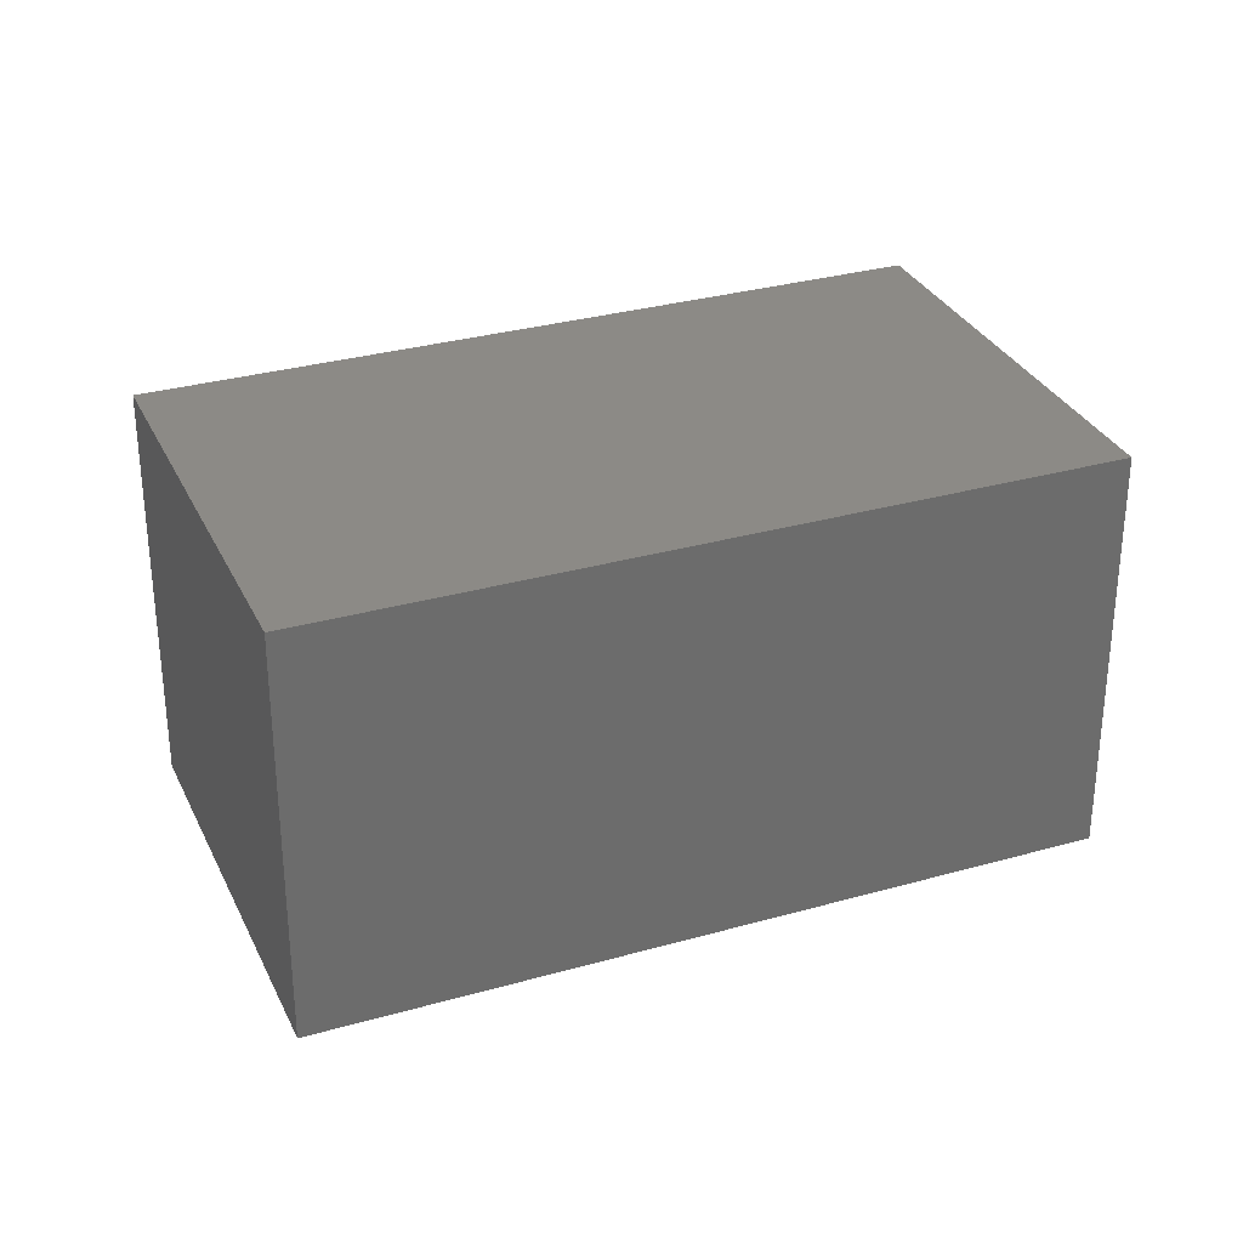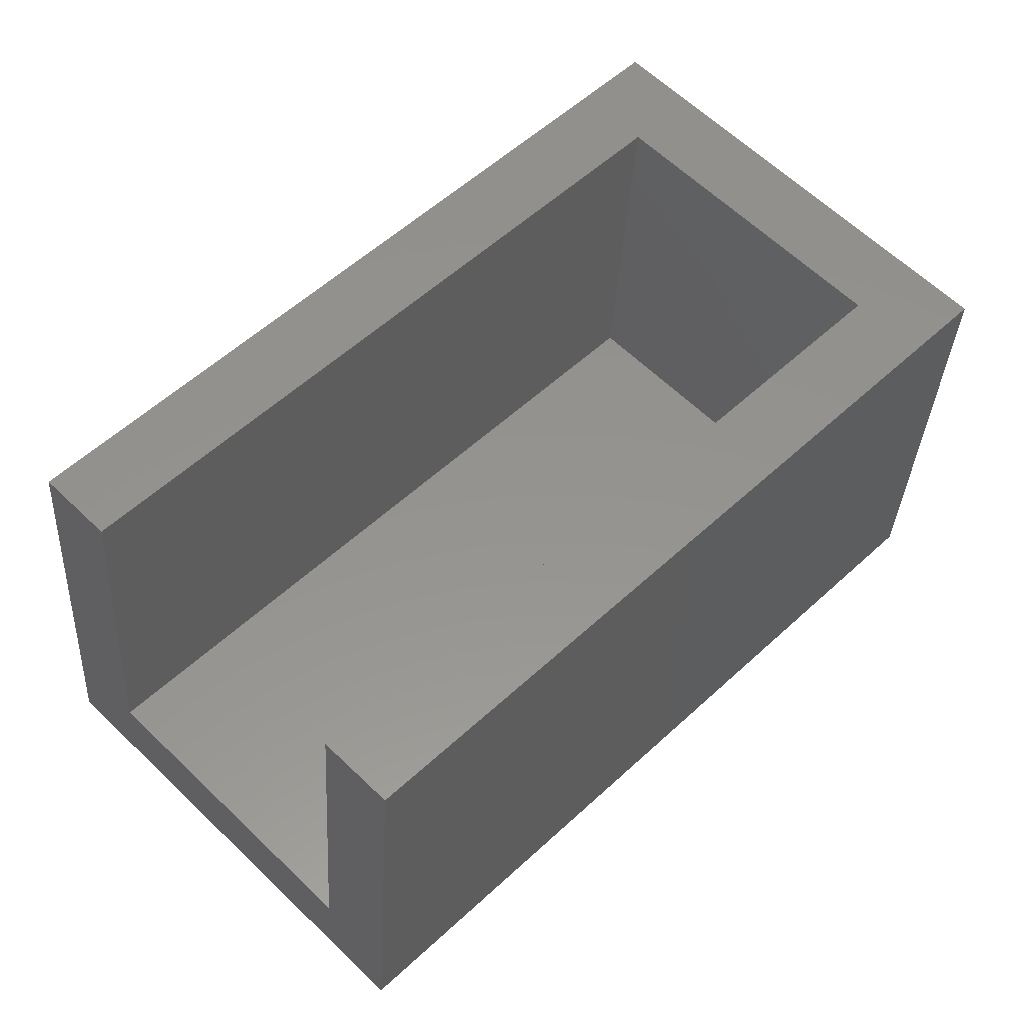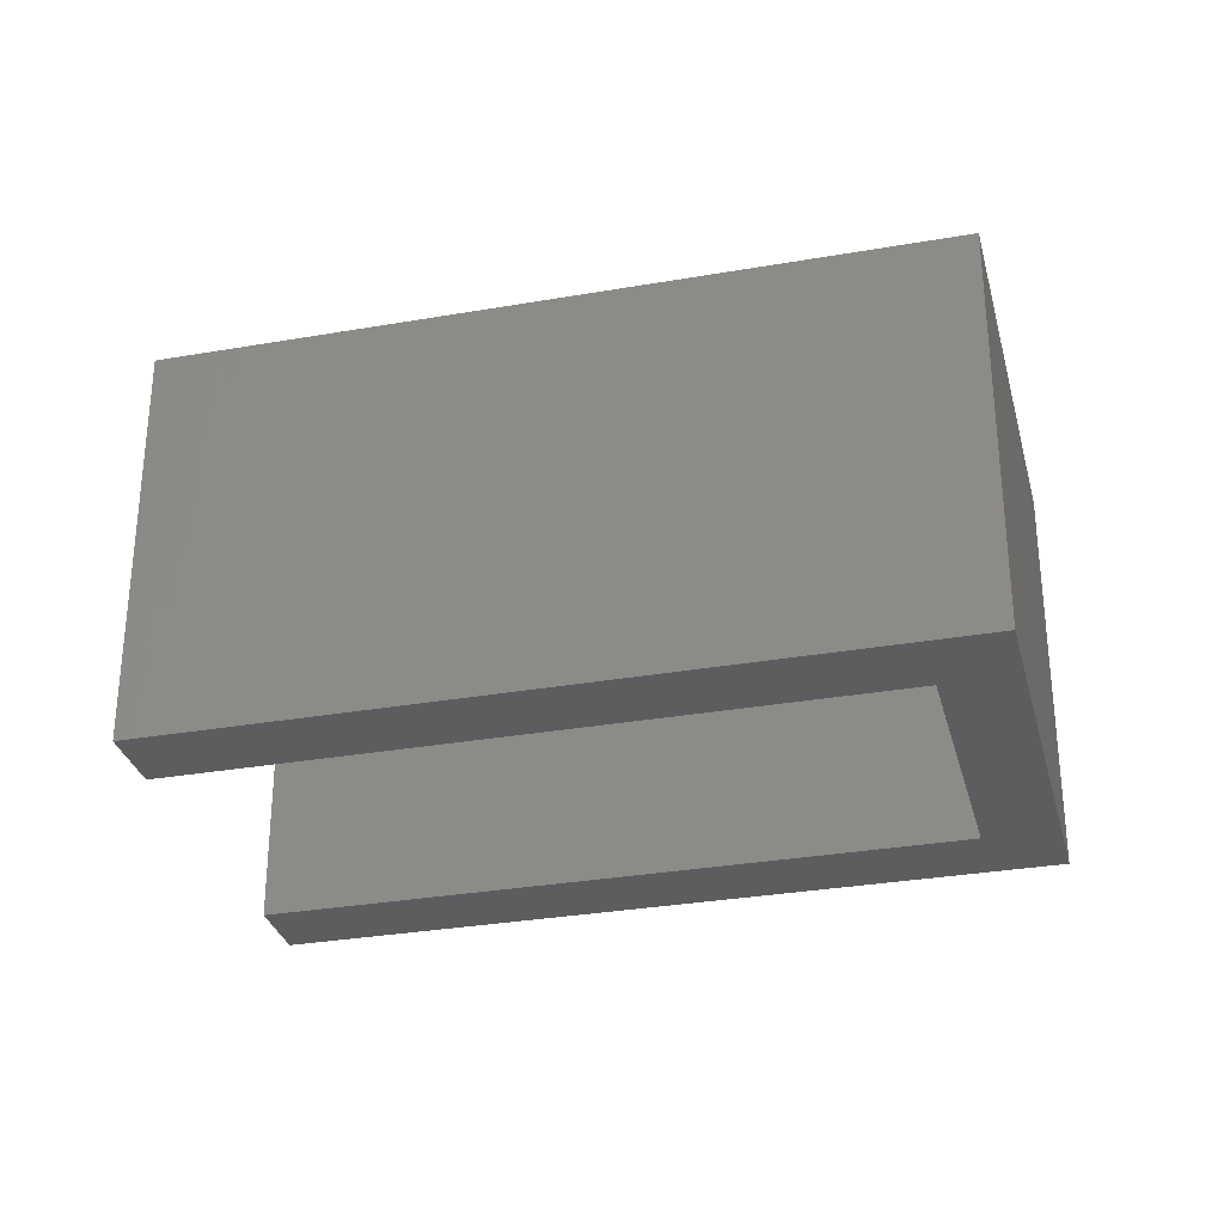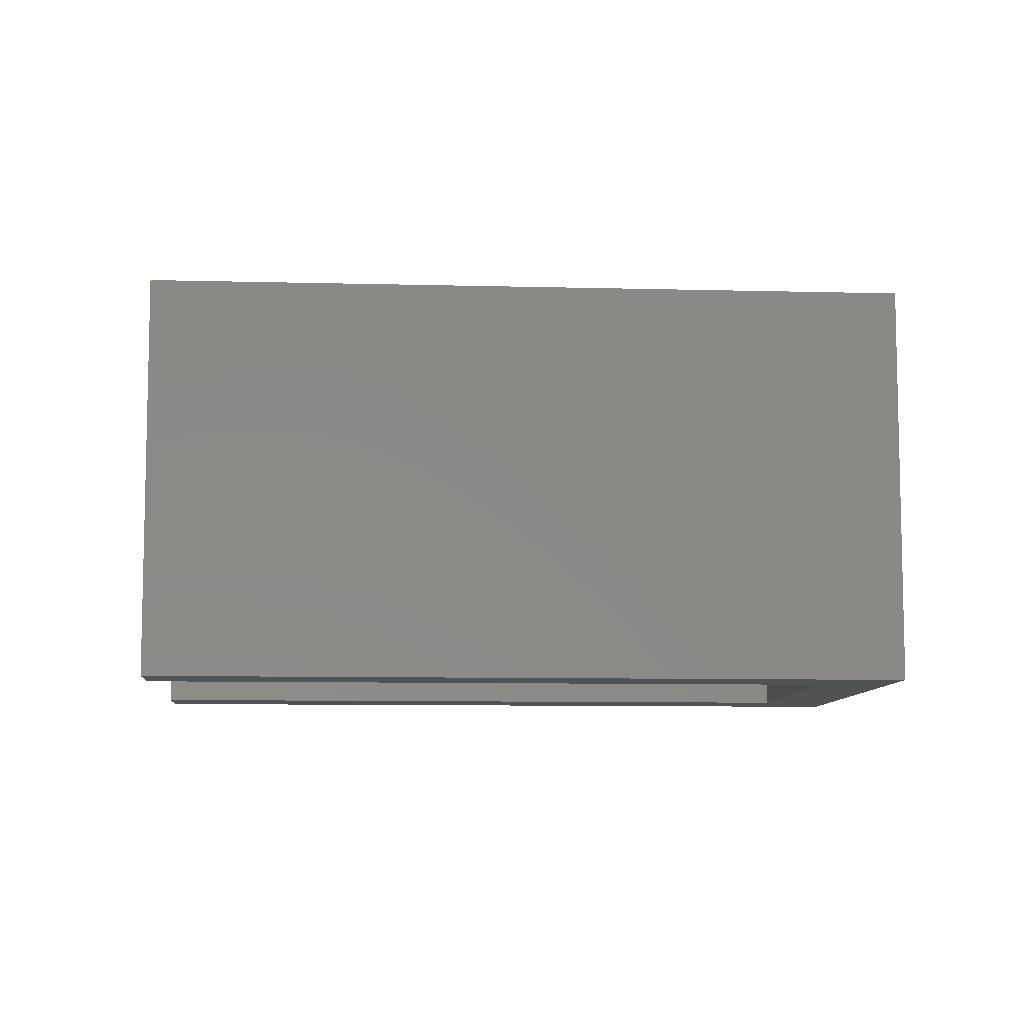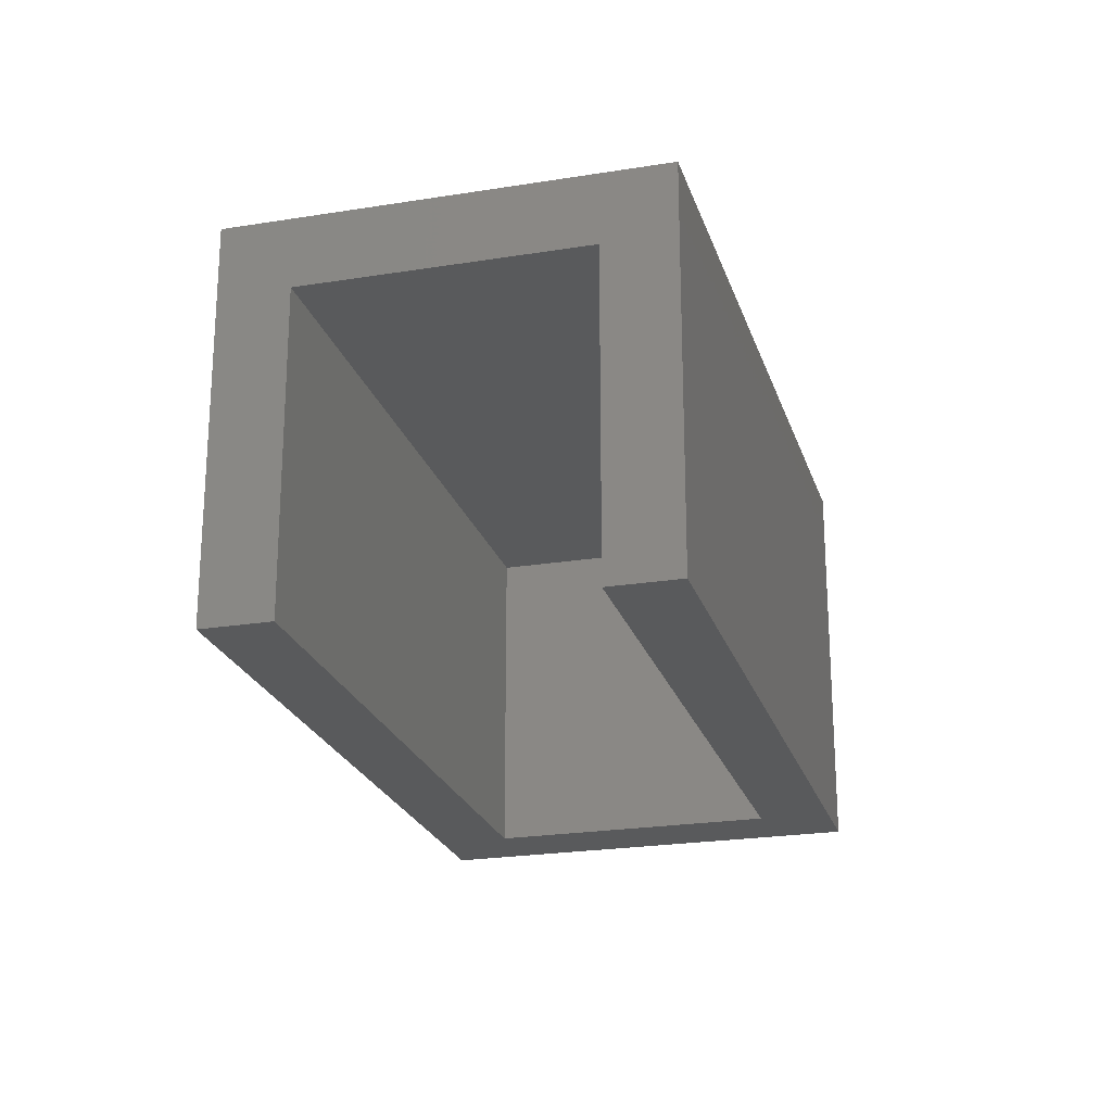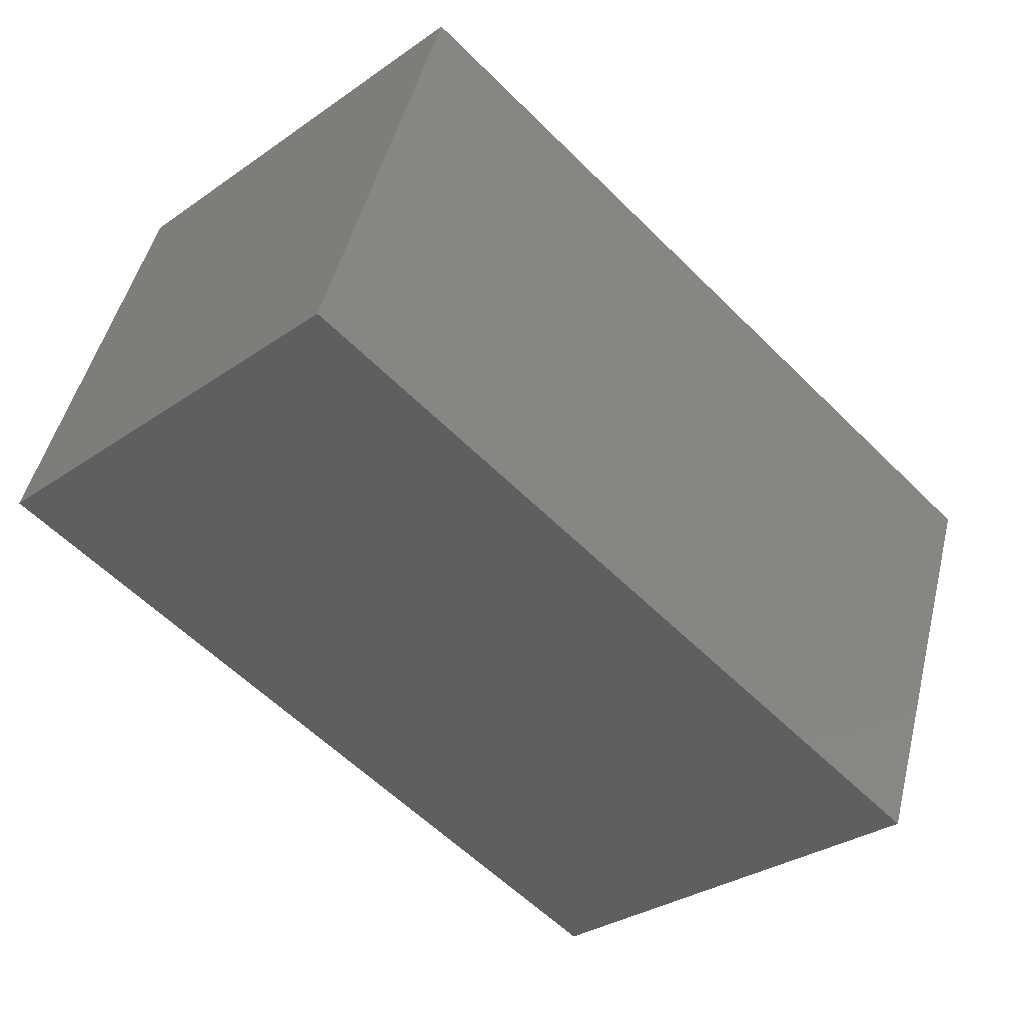
<metadata>
{"format":"stl","ext":"stl","renderer":"f3d","projection":"perspective","resolution":1024,"background":"white","views":[{"elev":31.3,"azim":-67.0,"up":"+Z"},{"elev":-33.7,"azim":177.0,"up":"+Y"},{"elev":-31.1,"azim":149.0,"up":"+Z"},{"elev":-8.6,"azim":130.9,"up":"+Z"},{"elev":-22.9,"azim":60.5,"up":"+Z"},{"elev":47.6,"azim":13.6,"up":"+Y"}]}
</metadata>
<code>
# stl→obj: 16 verts, 28 faces
v 3.182 -11.67 0
v 3.182 -11.67 11
v -11.67 3.182 0
v -11.67 3.182 11
v 4.596 -10.25 0
v 10.25 -4.596 9
v 4.596 -10.25 9
v 11.67 -3.182 11
v 11.67 -3.182 0
v 10.25 -4.596 0
v -3.182 8.839 0
v -3.182 11.67 0
v -8.839 3.182 0
v -3.182 11.67 11
v -3.182 8.839 9
v -8.839 3.182 9
f 1 2 3
f 3 2 4
f 2 1 5
f 6 2 7
f 7 2 5
f 8 2 6
f 9 6 10
f 8 6 9
f 1 3 5
f 11 3 12
f 10 12 9
f 13 3 11
f 5 3 13
f 11 12 10
f 3 4 12
f 12 4 14
f 4 2 8
f 14 4 8
f 8 9 12
f 14 8 12
f 10 6 11
f 11 6 15
f 7 16 6
f 6 16 15
f 7 5 13
f 16 7 13
f 16 13 11
f 15 16 11

</code>
